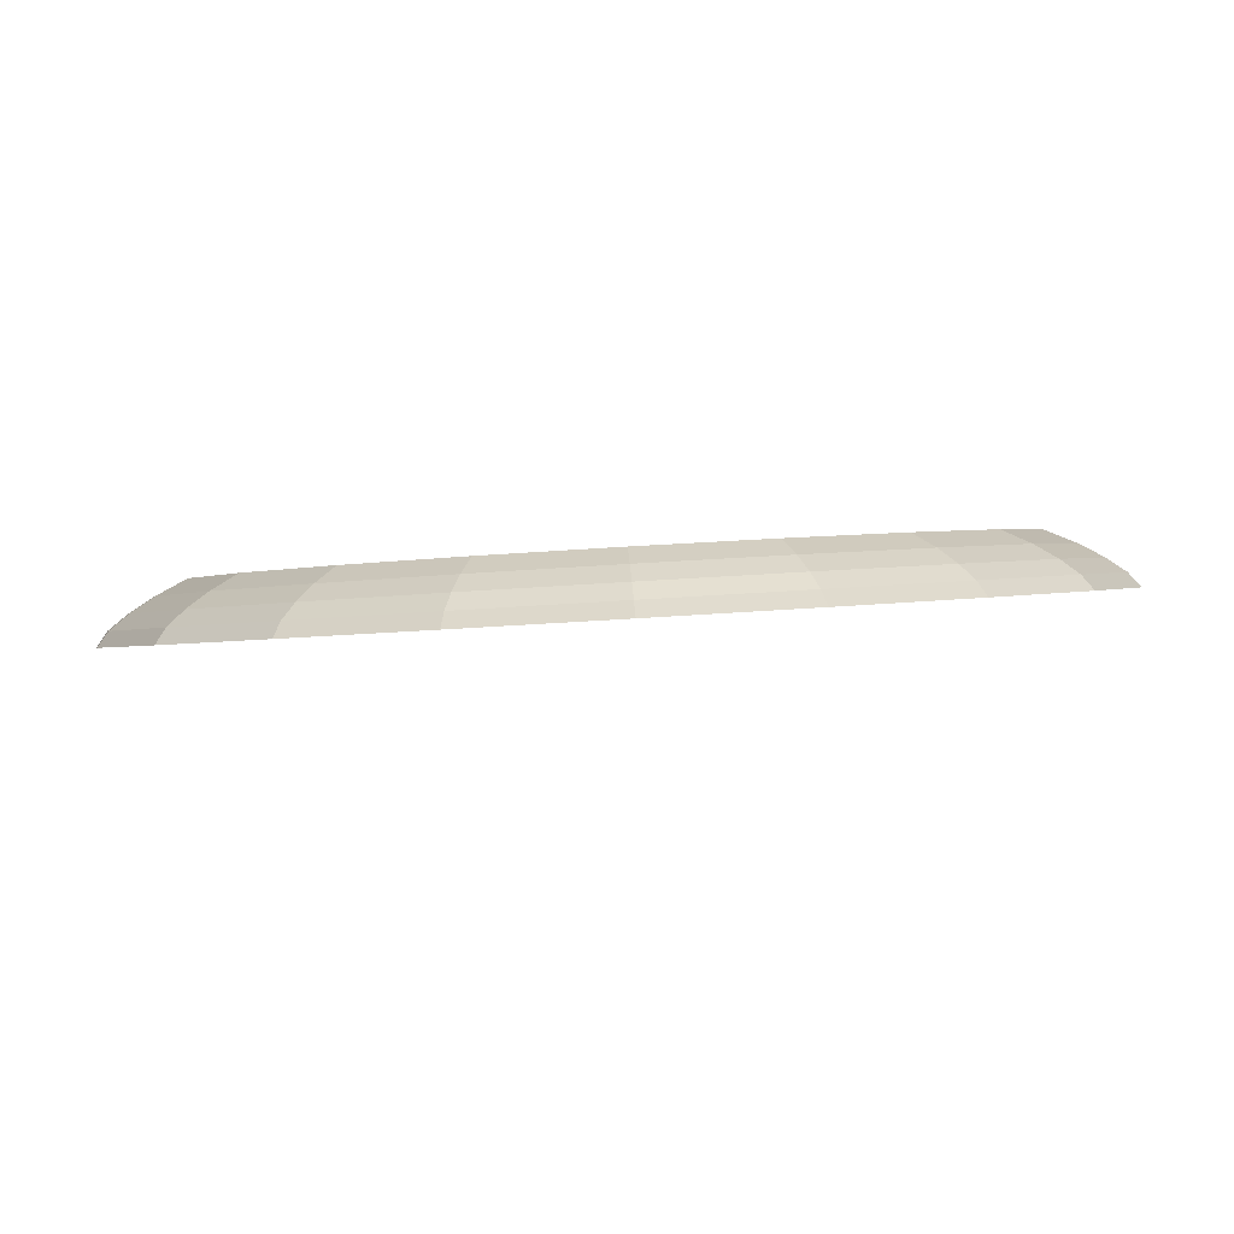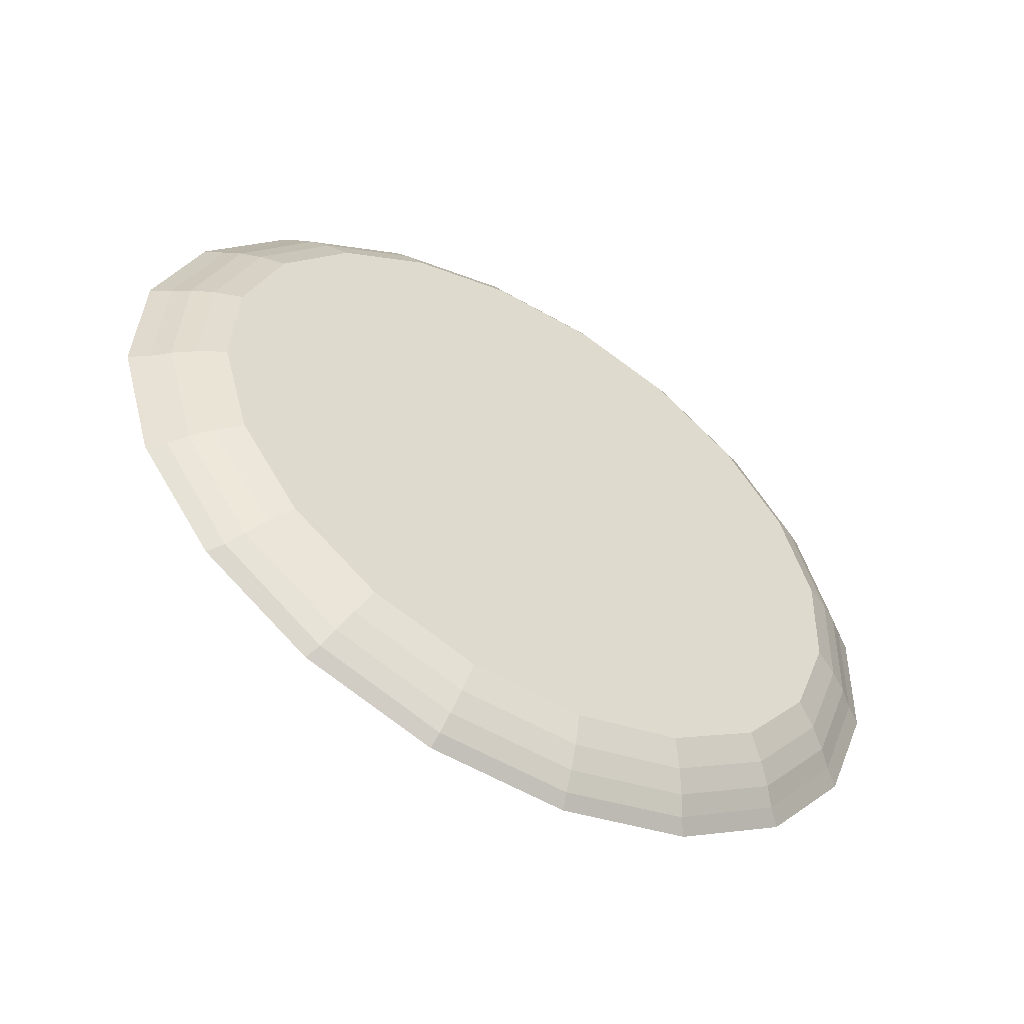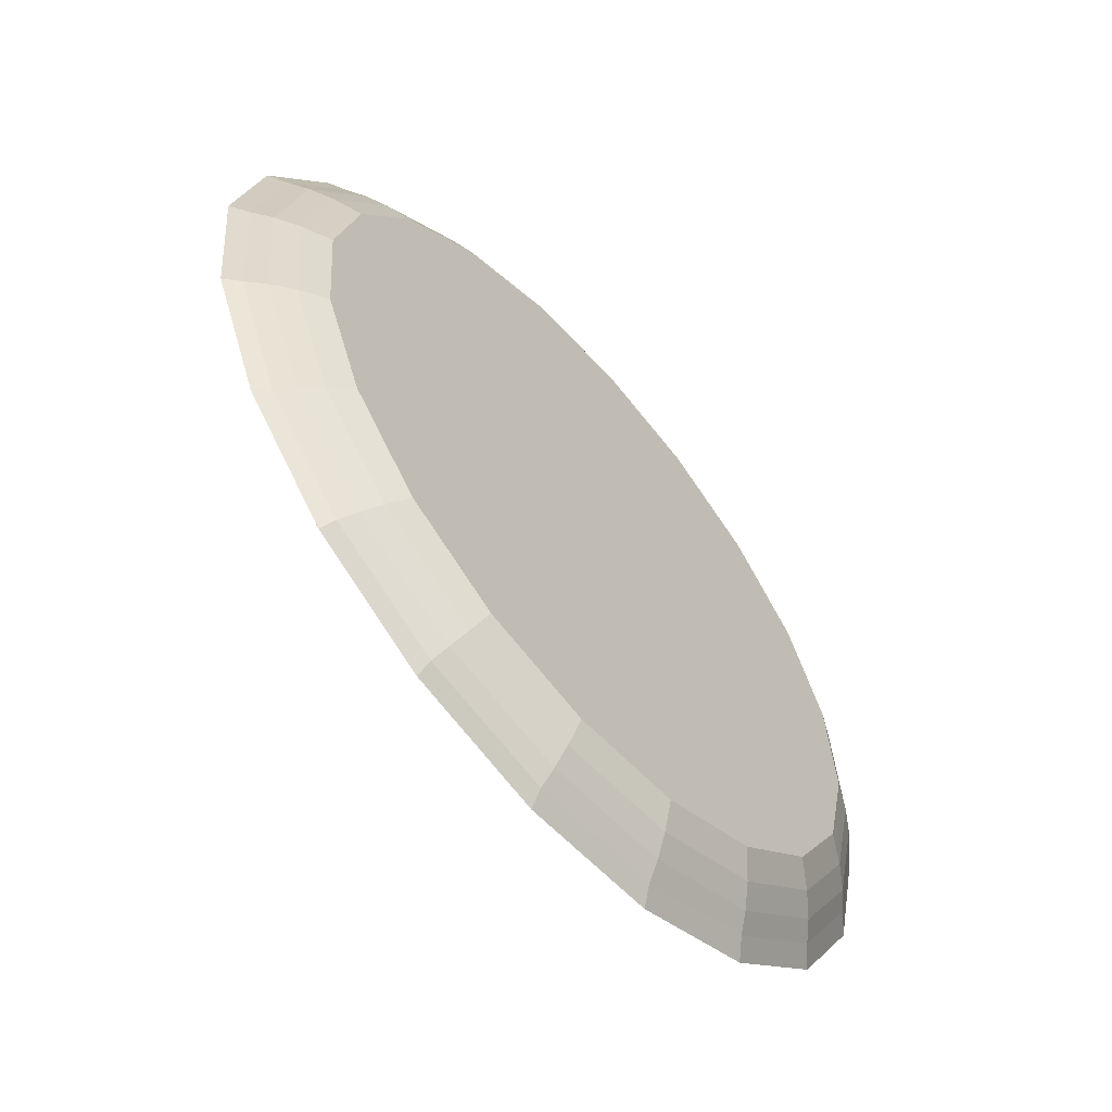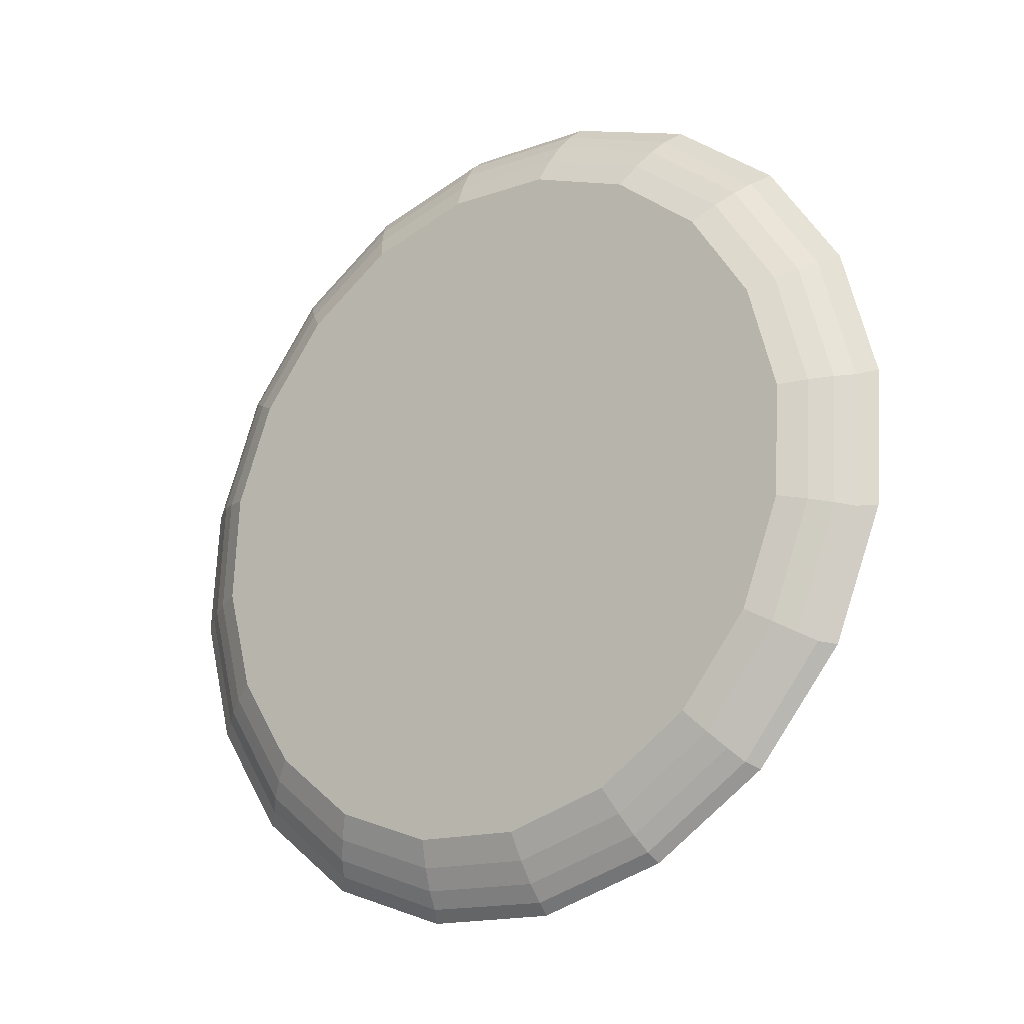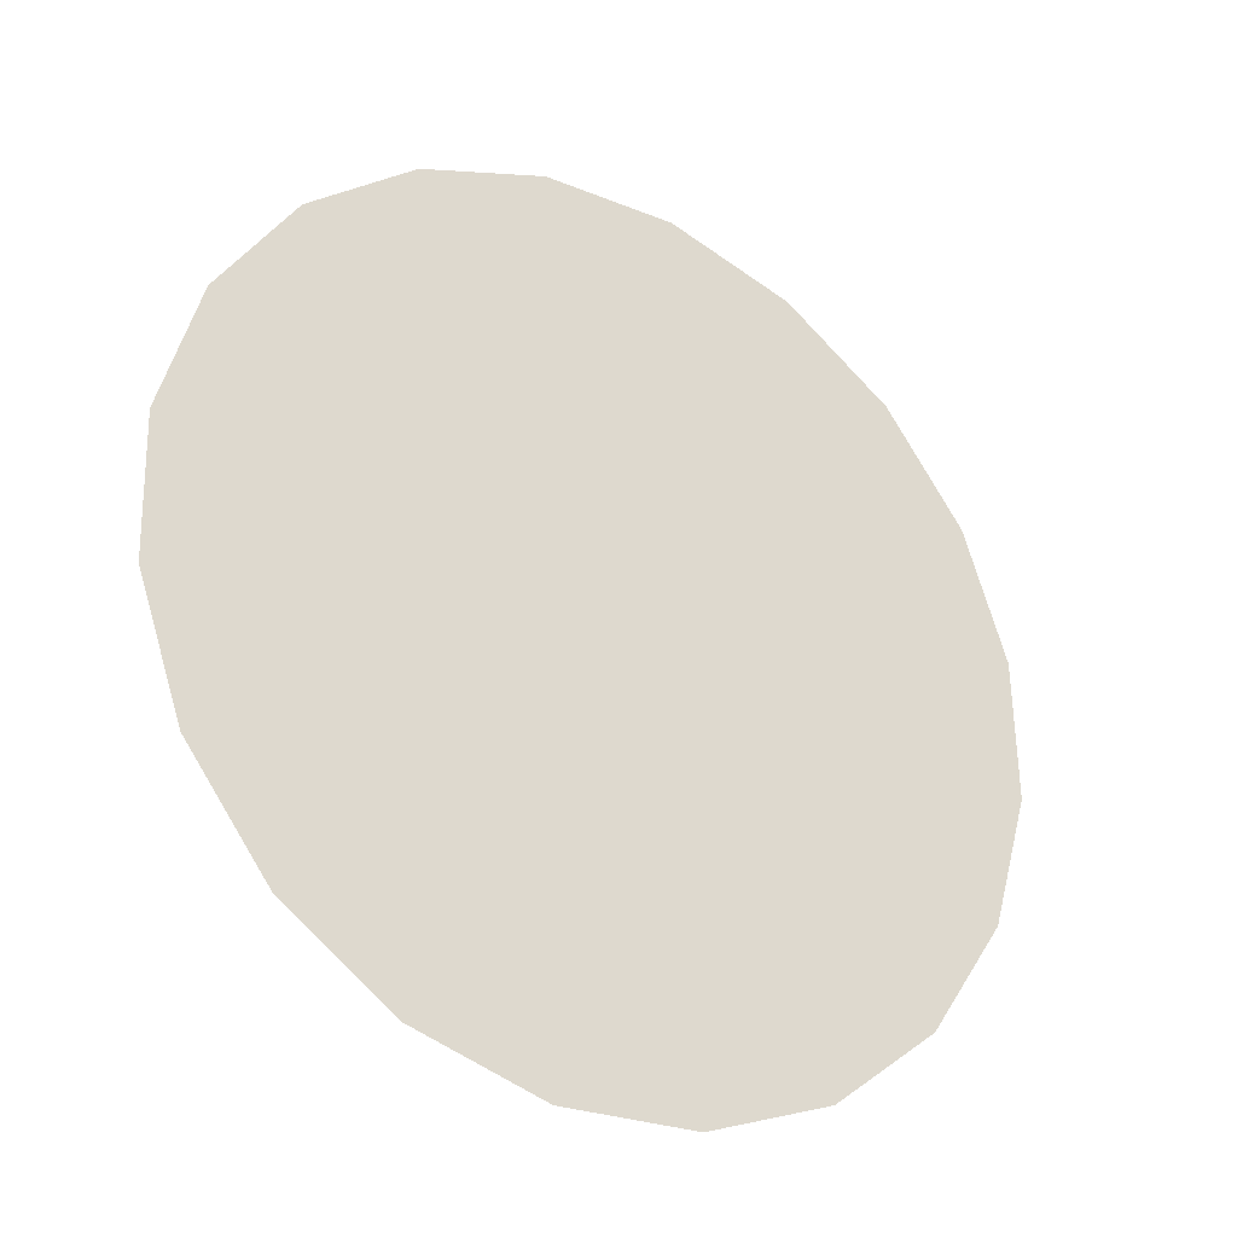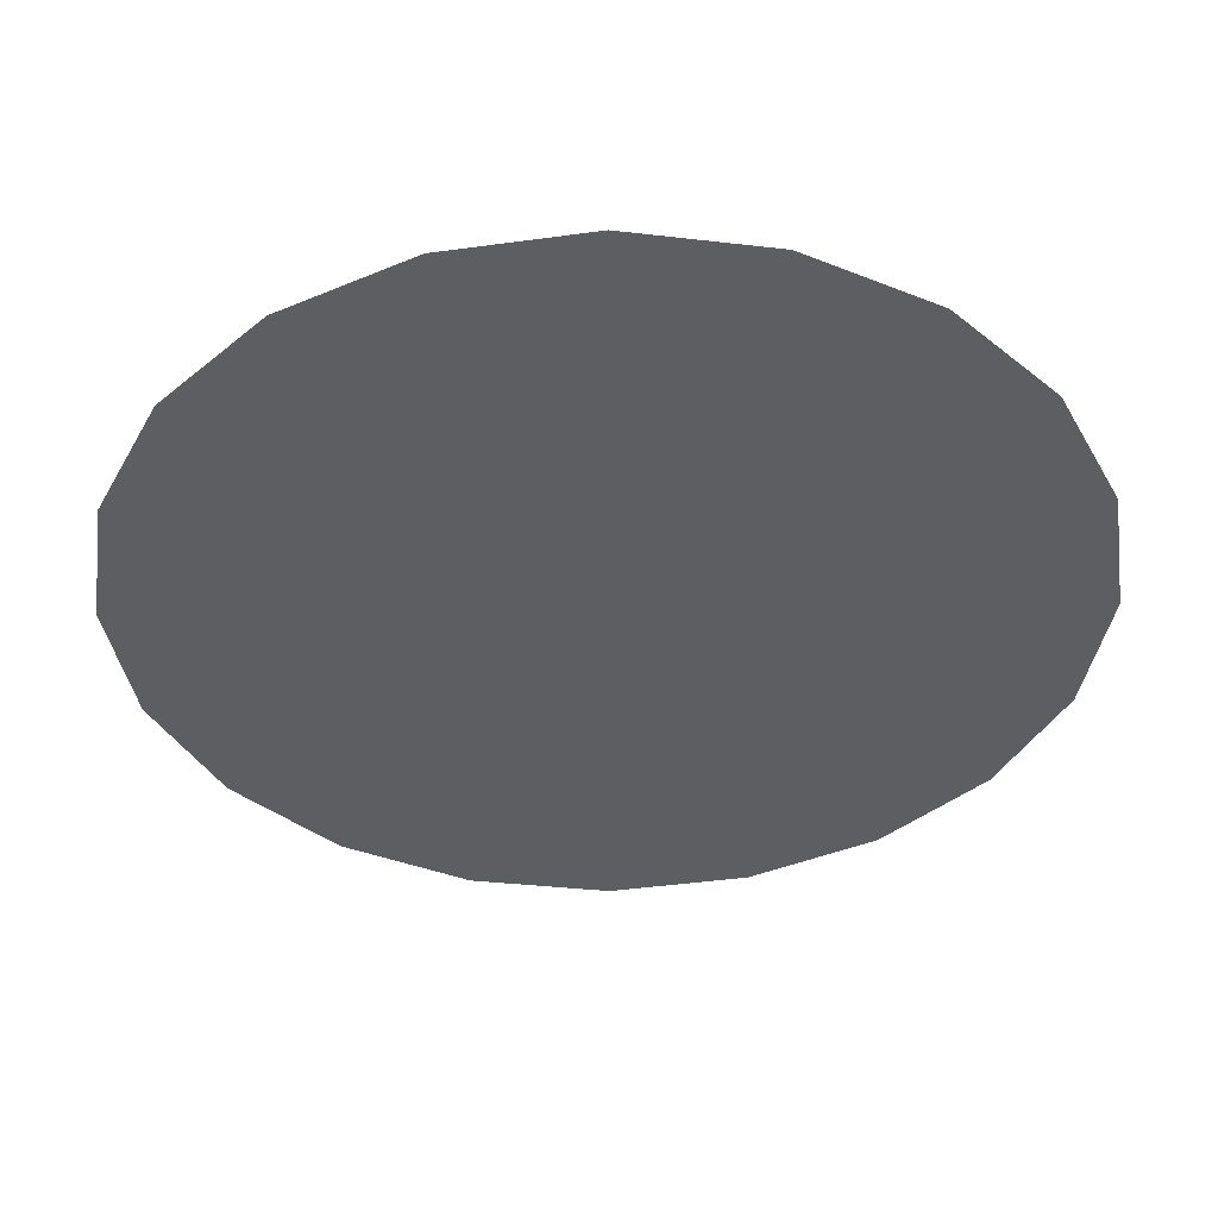
<metadata>
{"format":"obj","ext":"obj","renderer":"f3d","projection":"perspective","resolution":1024,"background":"white","views":[{"elev":56.5,"azim":-167.4,"up":"+Y"},{"elev":13.1,"azim":99.6,"up":"+Z"},{"elev":-2.6,"azim":-48.6,"up":"+Y"},{"elev":72.2,"azim":-110.2,"up":"+Z"},{"elev":-71.4,"azim":155.6,"up":"+Y"},{"elev":18.2,"azim":-164.3,"up":"+Y"}]}
</metadata>
<code>
g xiongpai2:default1
v 188.9 -18.15 105.7
v 188.1 -17.2 105.2
v 187.2 -16.44 105
v 186 -15.95 105
v 184.8 -15.77 105.2
v 183.6 -15.93 105.7
v 182.7 -16.4 106.3
v 181.9 -17.15 107
v 181.6 -18.09 107.8
v 181.6 -19.14 108.5
v 181.9 -20.19 109.1
v 182.7 -21.14 109.6
v 183.6 -21.89 109.8
v 184.8 -22.38 109.8
v 186 -22.56 109.6
v 187.2 -22.4 109.1
v 188.1 -21.93 108.5
v 188.9 -21.19 107.8
v 189.2 -20.25 107
v 189.2 -19.2 106.3
v 188.8 -18.13 105.8
v 188.1 -17.22 105.4
v 187.2 -16.49 105.2
v 186 -16.02 105.2
v 184.8 -15.86 105.4
v 183.7 -16 105.8
v 182.8 -16.46 106.4
v 182.1 -17.17 107.1
v 181.7 -18.07 107.9
v 181.7 -19.07 108.6
v 182 -20.08 109.2
v 182.7 -20.98 109.6
v 183.7 -21.71 109.8
v 184.8 -22.18 109.8
v 186 -22.35 109.6
v 187.1 -22.2 109.1
v 188.1 -21.75 108.5
v 188.8 -21.03 107.8
v 189.2 -20.13 107.1
v 189.2 -19.13 106.4
v 188.7 -18.1 106
v 188 -17.23 105.6
v 187.1 -16.53 105.3
v 186 -16.08 105.4
v 184.9 -15.92 105.6
v 183.8 -16.06 106
v 182.9 -16.5 106.6
v 182.2 -17.18 107.3
v 181.9 -18.05 108
v 181.9 -19.01 108.6
v 182.2 -19.97 109.2
v 182.9 -20.84 109.6
v 183.8 -21.54 109.8
v 184.9 -21.99 109.8
v 186 -22.15 109.6
v 187.1 -22.01 109.2
v 188 -21.58 108.6
v 188.7 -20.89 107.9
v 189 -20.03 107.2
v 189 -19.07 106.5
v 188.6 -18.09 106.1
v 187.9 -17.26 105.8
v 187.1 -16.6 105.6
v 186 -16.17 105.6
v 185 -16.02 105.8
v 183.9 -16.15 106.2
v 183.1 -16.57 106.7
v 182.4 -17.21 107.4
v 182.1 -18.03 108
v 182.1 -18.94 108.7
v 182.4 -19.86 109.2
v 183 -20.68 109.6
v 183.9 -21.34 109.8
v 184.9 -21.77 109.8
v 186 -21.92 109.6
v 187 -21.79 109.2
v 187.9 -21.38 108.6
v 188.5 -20.73 108
v 188.9 -19.91 107.3
v 188.9 -19 106.7
v 188.4 -18.08 106.3
v 187.8 -17.31 106
v 187 -16.7 105.8
v 186 -16.3 105.8
v 185 -16.16 106
v 184.1 -16.29 106.4
v 183.3 -16.67 106.9
v 182.7 -17.27 107.5
v 182.3 -18.03 108.1
v 182.3 -18.88 108.7
v 182.6 -19.73 109.2
v 183.2 -20.5 109.5
v 184 -21.11 109.7
v 185 -21.51 109.7
v 186 -21.65 109.5
v 187 -21.53 109.2
v 187.8 -21.14 108.6
v 188.4 -20.54 108.1
v 188.7 -19.78 107.4
v 188.7 -18.93 106.8
g xiongpai2:polySurface462 xiongpai2:polySurface524 xiongpai2:polySurface525 xiongpai2:polySurface526 polySurface98 xiongpai2:polySurface1
f 1 2 22 21
f 2 3 23 22
f 3 4 24 23
f 4 5 25 24
f 5 6 26 25
f 6 7 27 26
f 7 8 28 27
f 8 9 29 28
f 9 10 30 29
f 10 11 31 30
f 11 12 32 31
f 12 13 33 32
f 13 14 34 33
f 14 15 35 34
f 15 16 36 35
f 16 17 37 36
f 17 18 38 37
f 18 19 39 38
f 19 20 40 39
f 20 1 21 40
f 21 22 42 41
f 22 23 43 42
f 23 24 44 43
f 24 25 45 44
f 25 26 46 45
f 26 27 47 46
f 27 28 48 47
f 28 29 49 48
f 29 30 50 49
f 30 31 51 50
f 31 32 52 51
f 32 33 53 52
f 33 34 54 53
f 34 35 55 54
f 35 36 56 55
f 36 37 57 56
f 37 38 58 57
f 38 39 59 58
f 39 40 60 59
f 40 21 41 60
f 41 42 62 61
f 42 43 63 62
f 43 44 64 63
f 44 45 65 64
f 45 46 66 65
f 46 47 67 66
f 47 48 68 67
f 48 49 69 68
f 49 50 70 69
f 50 51 71 70
f 51 52 72 71
f 52 53 73 72
f 53 54 74 73
f 54 55 75 74
f 55 56 76 75
f 56 57 77 76
f 57 58 78 77
f 58 59 79 78
f 59 60 80 79
f 60 41 61 80
f 61 62 82 81
f 62 63 83 82
f 63 64 84 83
f 64 65 85 84
f 65 66 86 85
f 66 67 87 86
f 67 68 88 87
f 68 69 89 88
f 69 70 90 89
f 70 71 91 90
f 71 72 92 91
f 72 73 93 92
f 73 74 94 93
f 74 75 95 94
f 75 76 96 95
f 76 77 97 96
f 77 78 98 97
f 78 79 99 98
f 79 80 100 99
f 80 61 81 100
f 19 18 17 16 15 14 13 12 11 10 9 8 7 6 5 4 3 2 1 20
f 97 98 99 100 81 82 83 84 85 86 87 88 89 90 91 92 93 94 95 96

</code>
